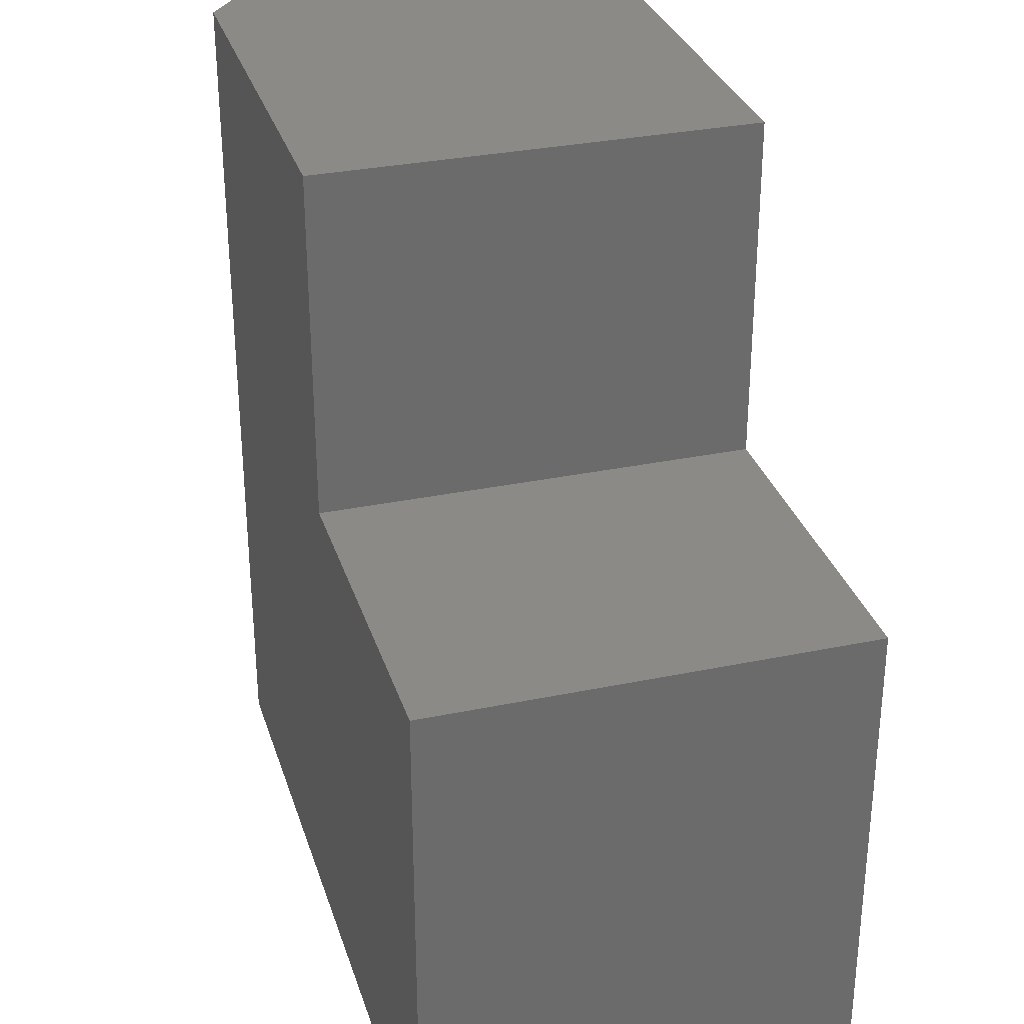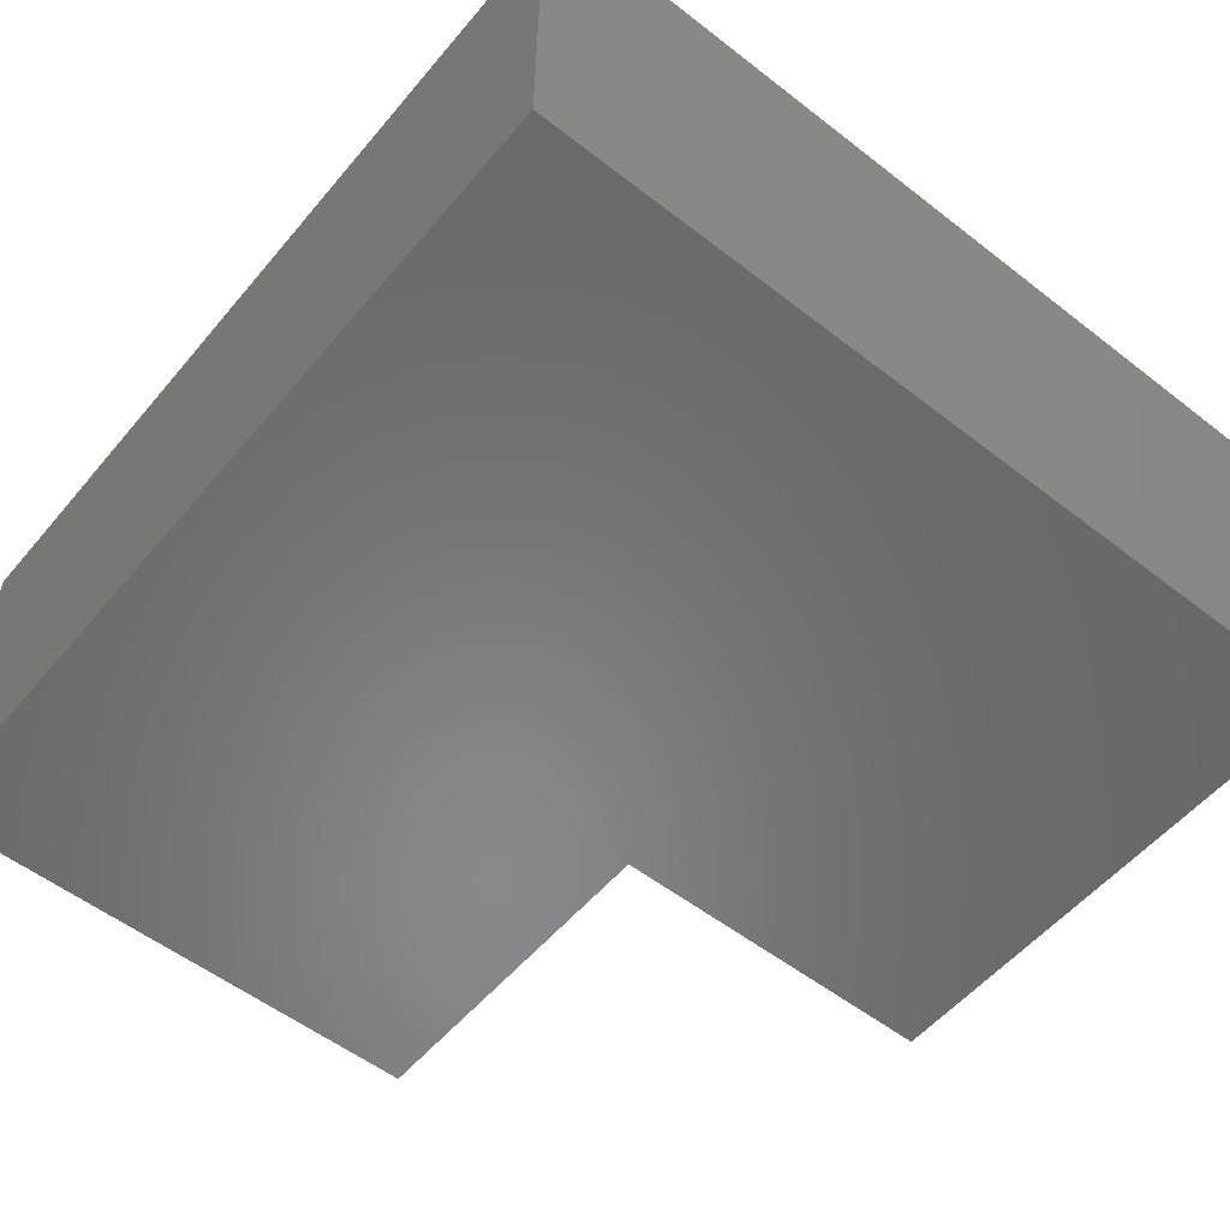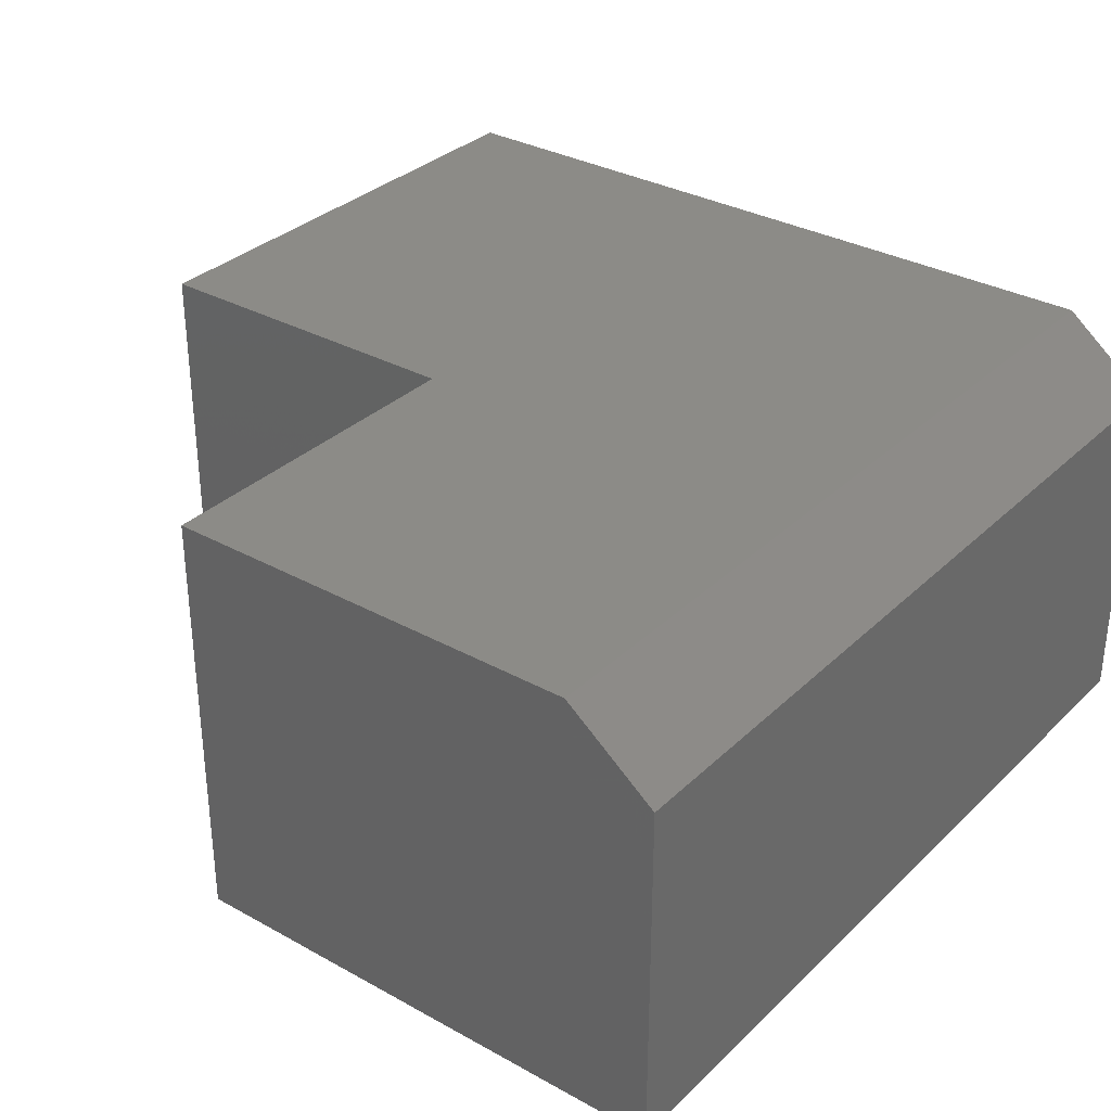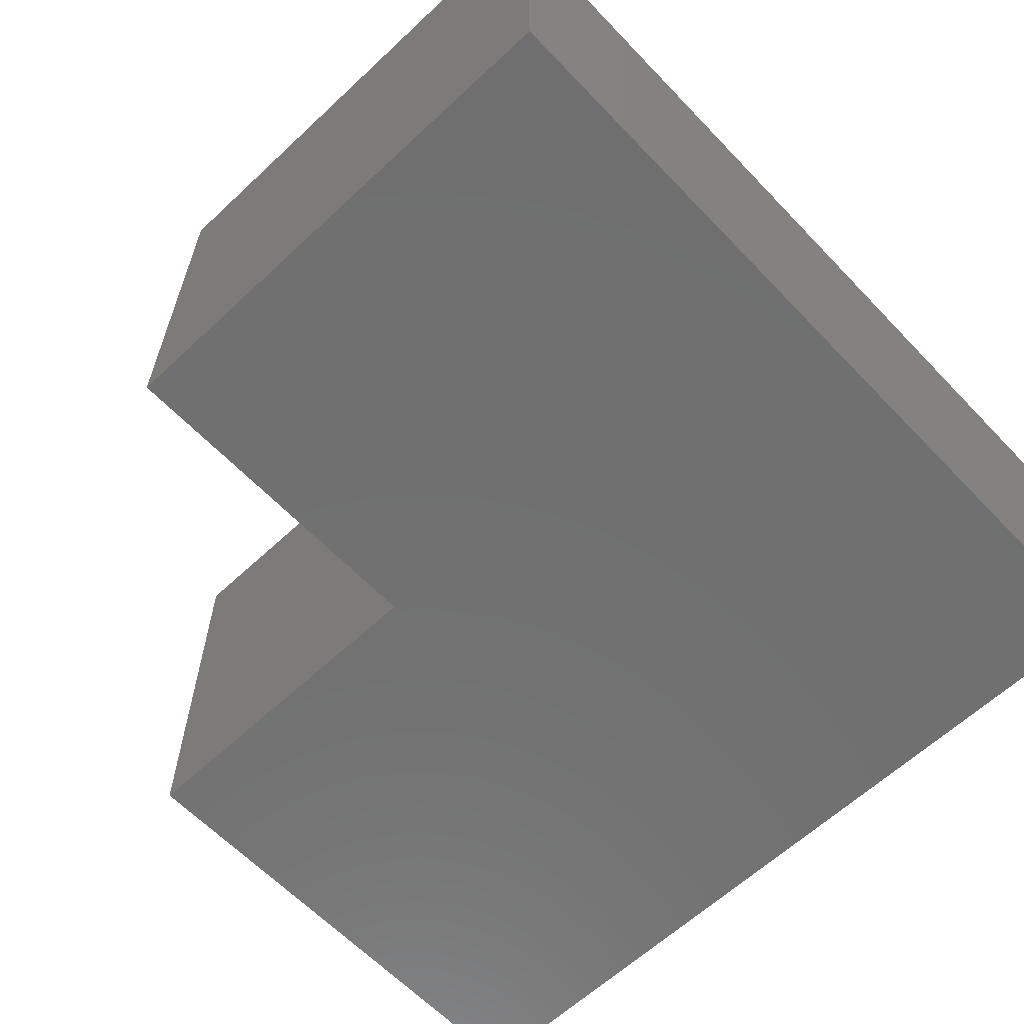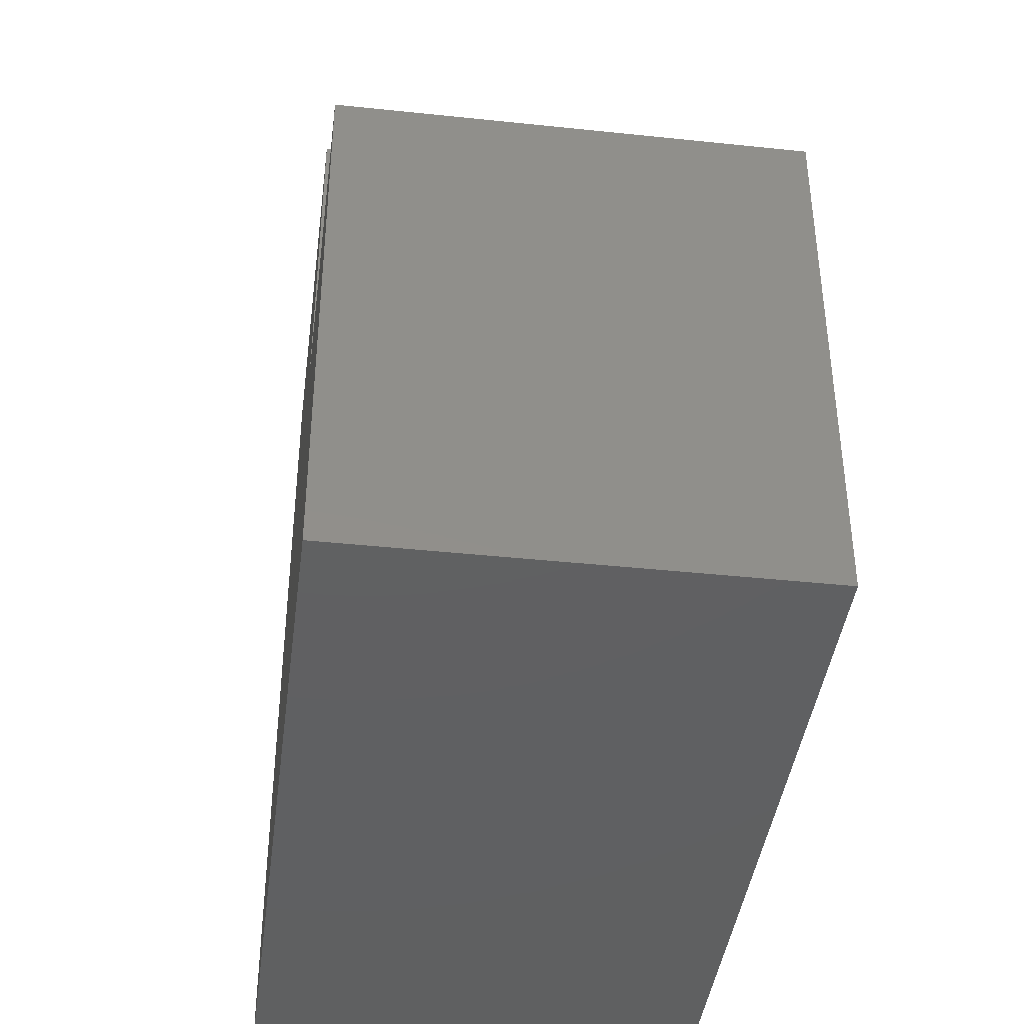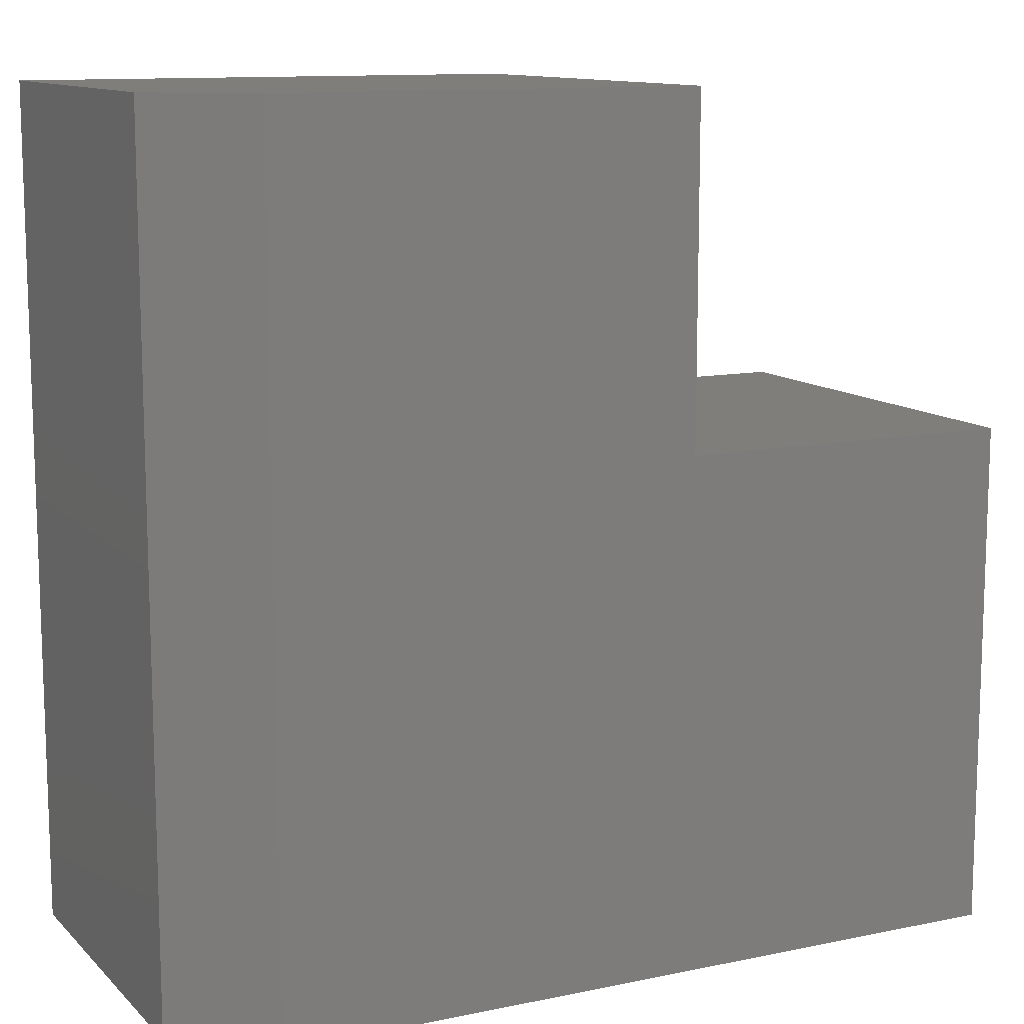
<metadata>
{"format":"stl","ext":"stl","renderer":"f3d","projection":"perspective","resolution":1024,"background":"white","views":[{"elev":31.4,"azim":-106.4,"up":"+Z"},{"elev":-55.0,"azim":140.7,"up":"+Y"},{"elev":32.5,"azim":37.6,"up":"+Y"},{"elev":-62.0,"azim":43.5,"up":"+Y"},{"elev":-41.5,"azim":-97.3,"up":"+Z"},{"elev":11.7,"azim":153.5,"up":"+Z"}]}
</metadata>
<code>
# stl→obj: 14 verts, 24 faces
v -0.07812 7.459e-17 0.75
v -0.07812 7.459e-17 -4.114e-17
v -0.45 3.331e-17 0.75
v -0.45 3.331e-17 0.45
v -0.75 0 0
v -0.75 3.059e-33 0.45
v -0.45 -0.375 0.75
v 4.592e-17 -0.375 0.75
v 5.286e-17 -0.0625 0.75
v 0 -0.375 -4.592e-17
v 6.939e-18 -0.0625 -4.592e-17
v -0.75 -0.375 0
v -0.45 -0.375 0.45
v -0.75 -0.375 0.45
f 1 2 3
f 3 2 4
f 2 5 4
f 4 5 6
f 3 7 1
f 1 7 8
f 1 8 9
f 10 11 8
f 8 11 9
f 12 5 10
f 10 5 2
f 10 2 11
f 11 2 9
f 9 2 1
f 8 7 10
f 10 7 13
f 10 13 12
f 12 13 14
f 14 6 12
f 12 6 5
f 4 6 13
f 13 6 14
f 3 4 7
f 7 4 13

</code>
